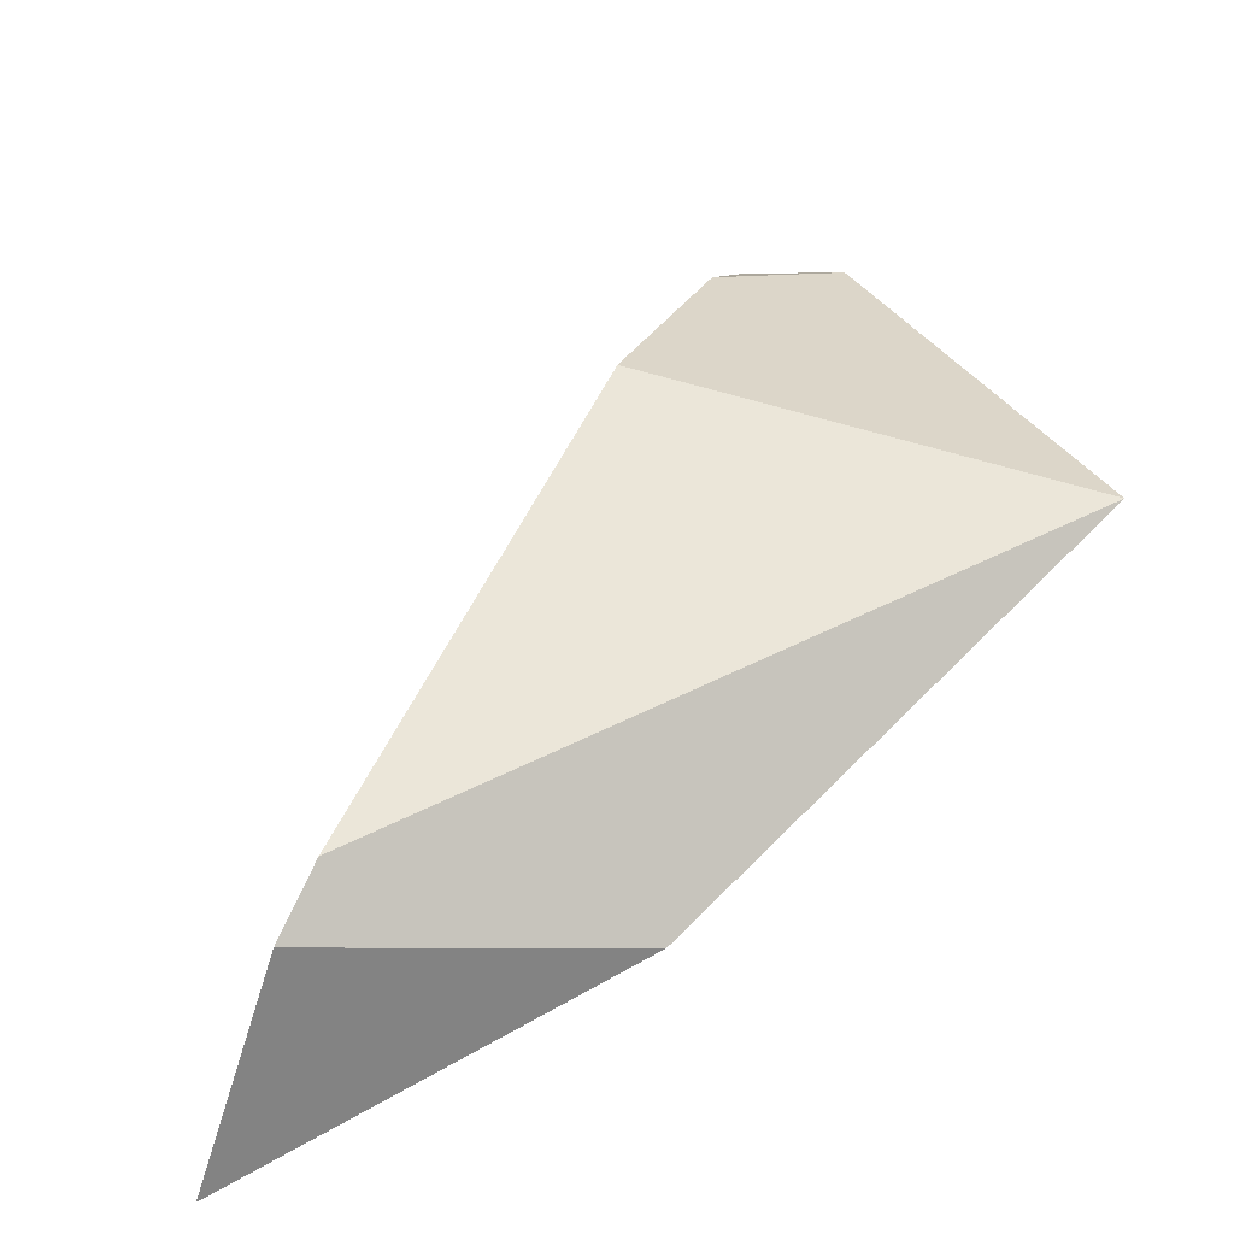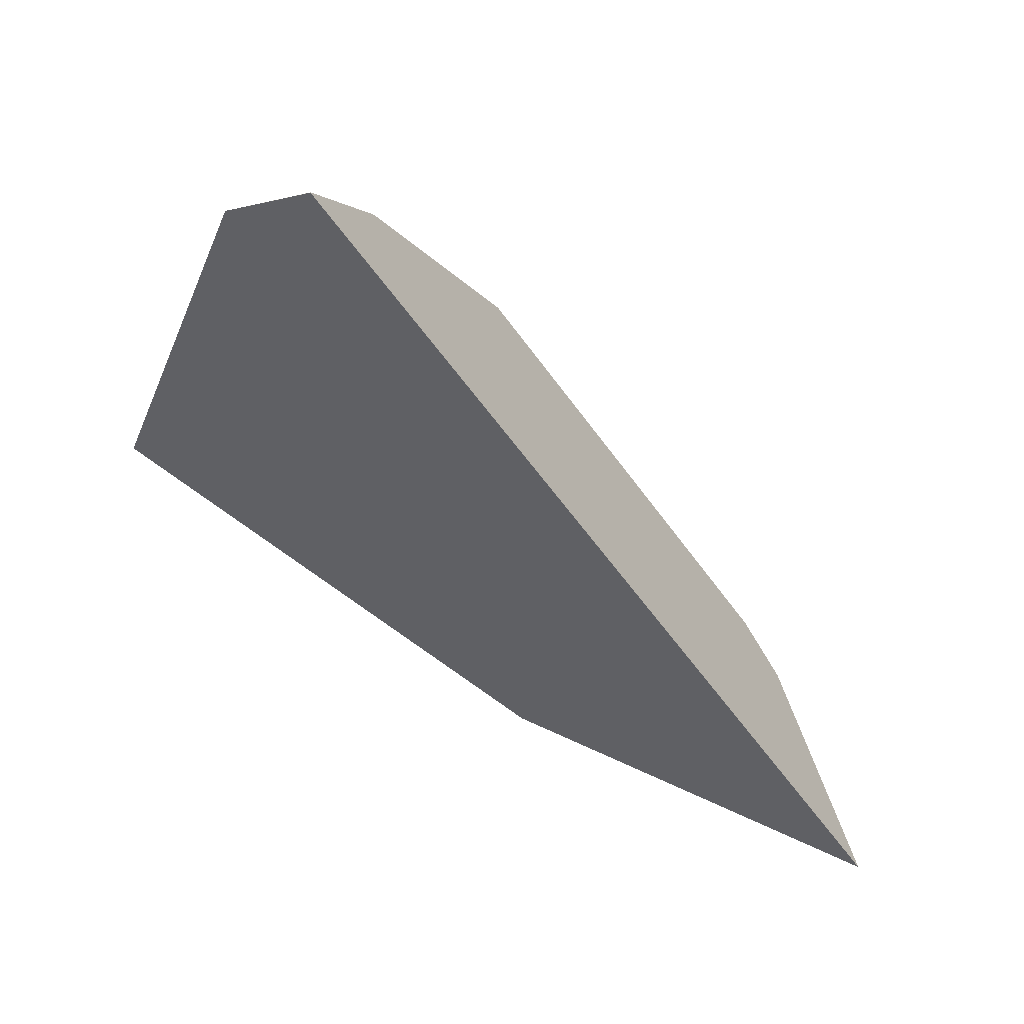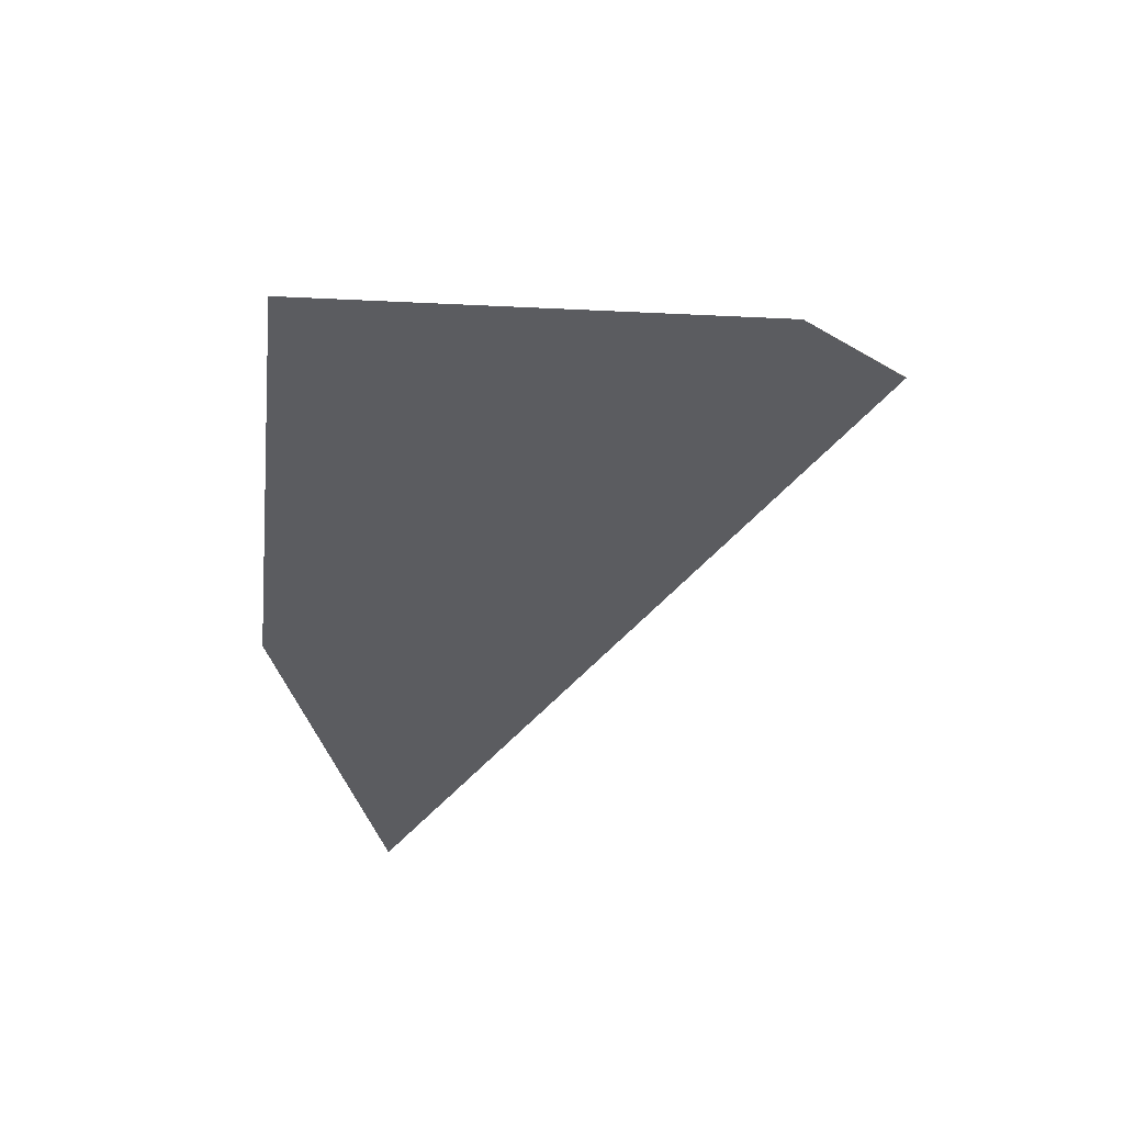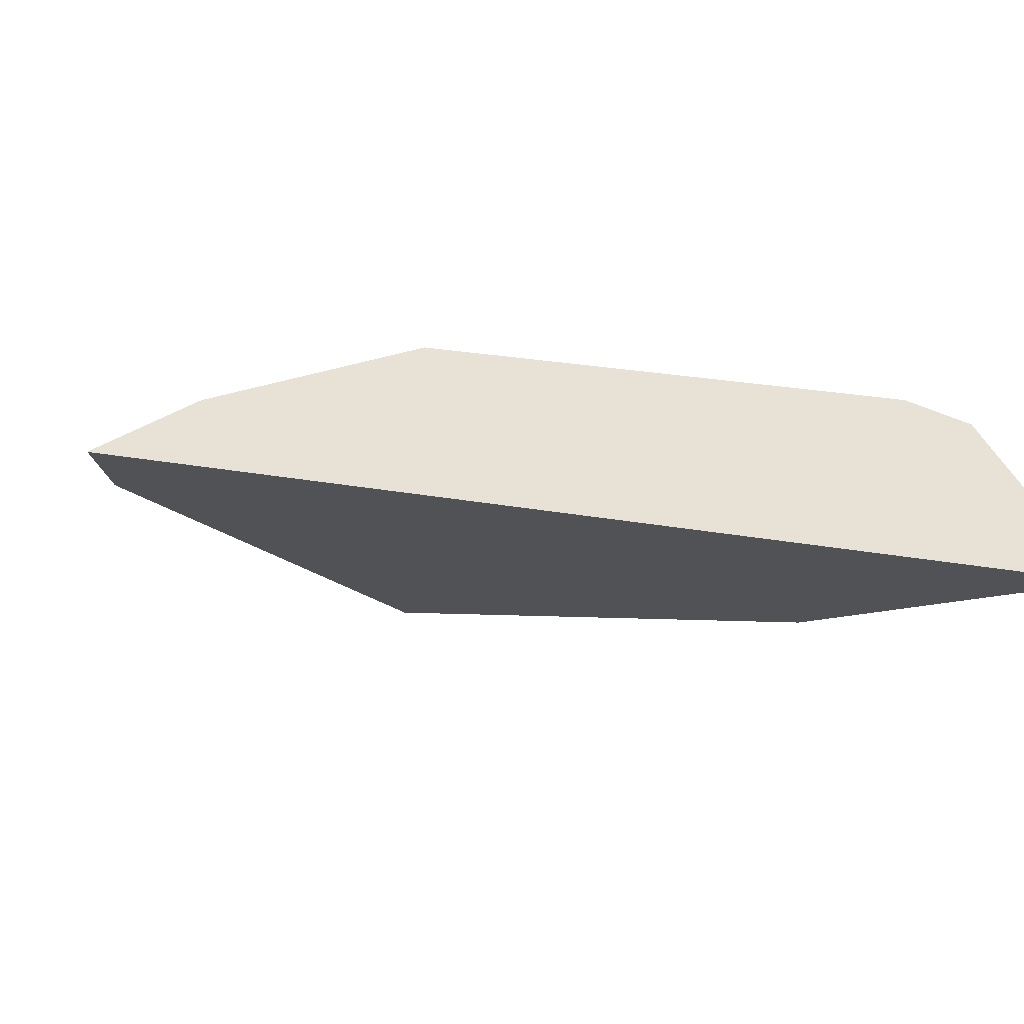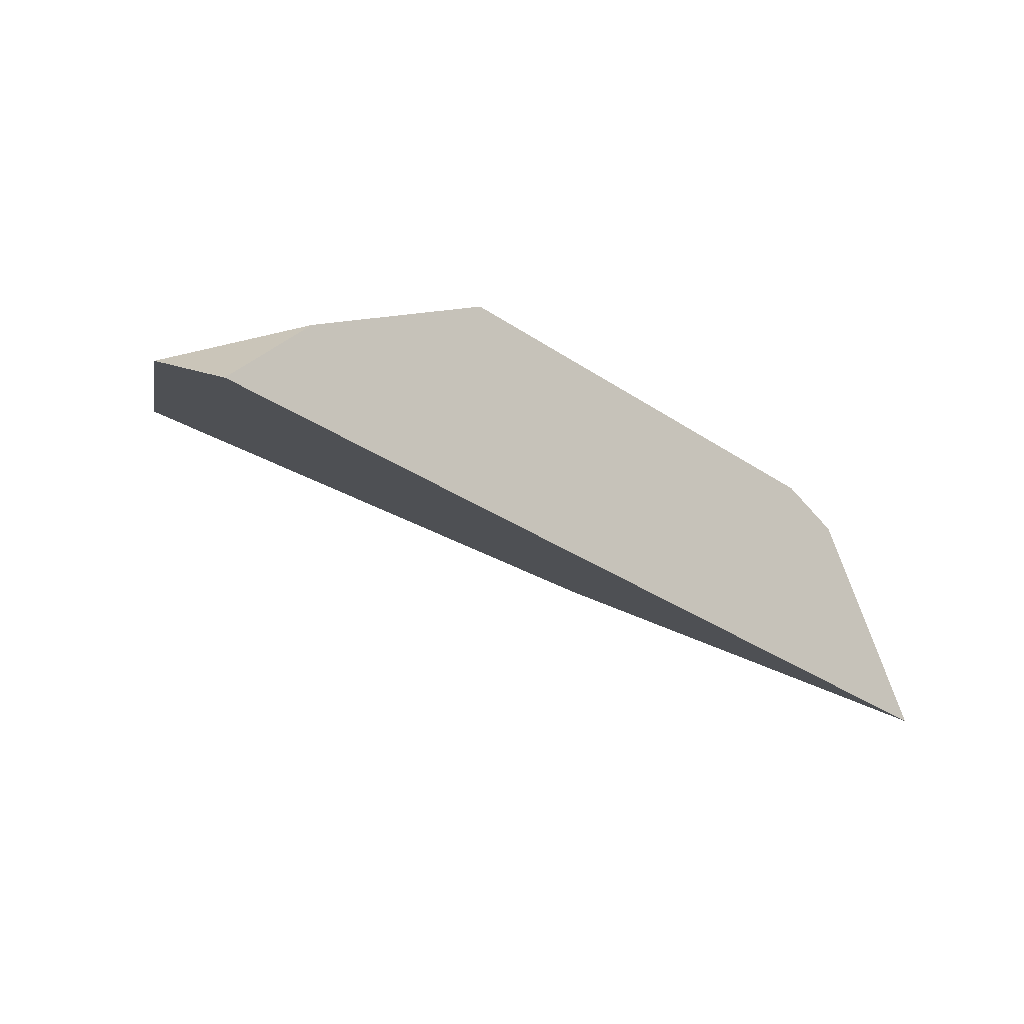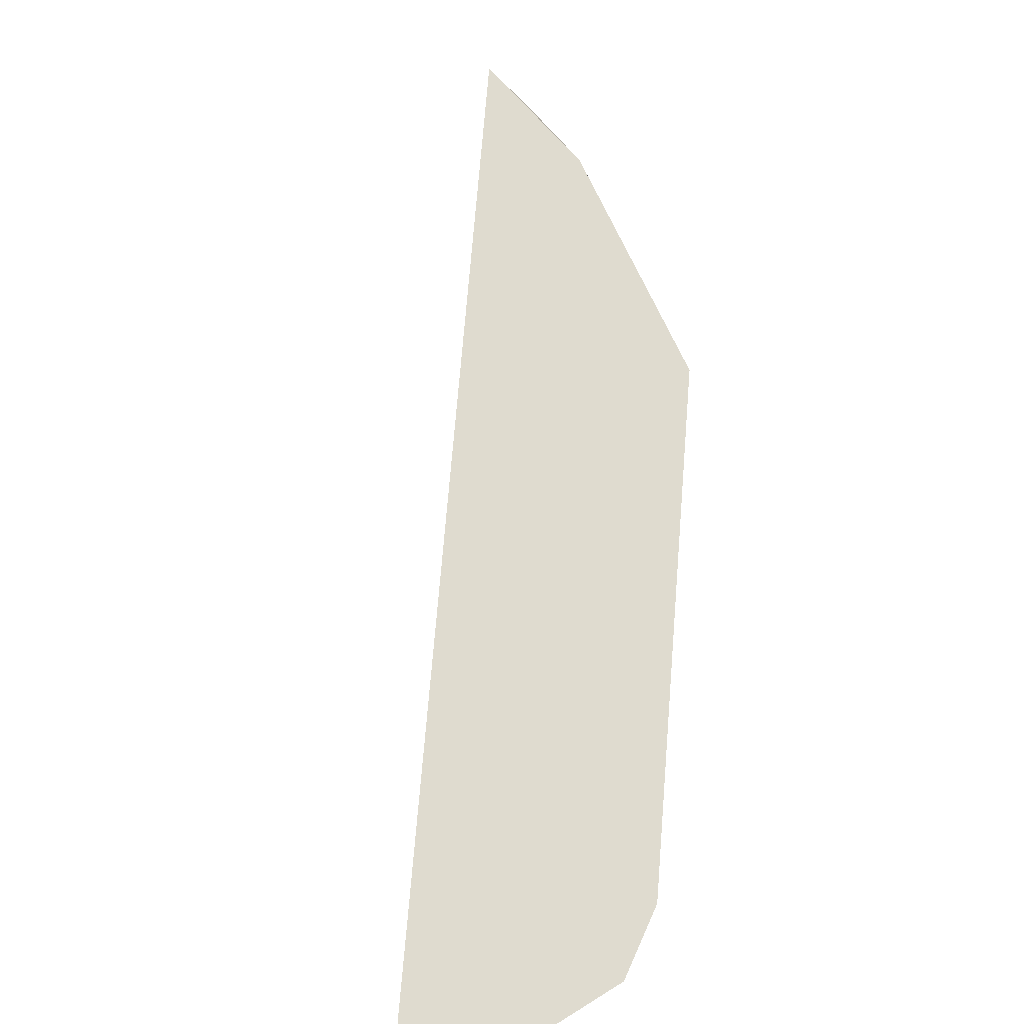
<metadata>
{"format":"obj","ext":"obj","renderer":"f3d","projection":"perspective","resolution":1024,"background":"white","views":[{"elev":41.6,"azim":79.0,"up":"+Z"},{"elev":-36.3,"azim":-92.6,"up":"+Z"},{"elev":-15.2,"azim":-156.2,"up":"+Z"},{"elev":-35.5,"azim":-29.6,"up":"+Z"},{"elev":-8.9,"azim":-82.3,"up":"+Z"},{"elev":-72.8,"azim":-77.8,"up":"+Y"}]}
</metadata>
<code>
v -0.1253 1.321 0.1332
v 0.06726 1.405 0.1621
v 0.1928 1.075 0.02987
v 0.1703 1.229 0.09085
v 0.1717 1.109 0.1187
v 0.153 1.125 0.1354
v -0.005303 1.248 0.1865
v -0.08552 1.299 0.1612
v -0.1251 1.32 0.1335
v -0.1012 1.354 0.1458
f 2 3 1
f 4 3 2
f 5 3 4
f 5 6 3
f 5 4 6
f 4 2 6
f 7 6 2
f 8 6 7
f 8 3 6
f 9 3 8
f 9 1 3
f 9 10 1
f 9 8 10
f 8 7 10
f 10 7 2
f 10 2 1

</code>
